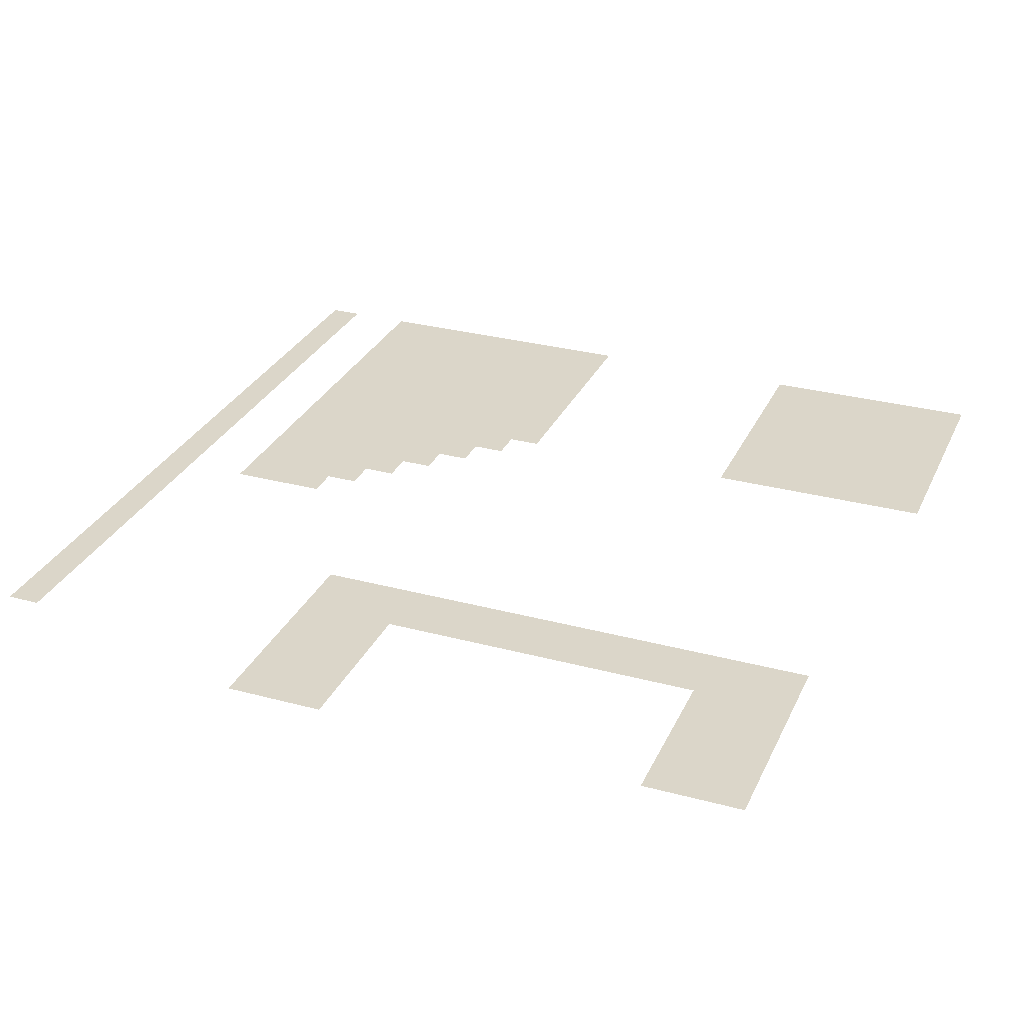
<metadata>
{"format":"obj","ext":"obj","renderer":"f3d","projection":"perspective","resolution":1024,"background":"white","views":[{"elev":29.8,"azim":-158.5,"up":"+Z"}]}
</metadata>
<code>
v -621 -345 0
v -691 -345 0
v -691 -275 0
v -621 -275 0
v -690 -345 0
v -760 -345 0
v -760 -275 0
v -690 -275 0
v -759 -345 0
v -829 -345 0
v -829 -275 0
v -759 -275 0
v -1518 -345 0
v -1588 -345 0
v -1588 -275 0
v -1518 -275 0
v -1587 -345 0
v -1657 -345 0
v -1657 -275 0
v -1587 -275 0
v -1656 -345 0
v -1726 -345 0
v -1726 -275 0
v -1656 -275 0
v -621 -414 0
v -691 -414 0
v -691 -344 0
v -621 -344 0
v -690 -414 0
v -760 -414 0
v -760 -344 0
v -690 -344 0
v -759 -414 0
v -829 -414 0
v -829 -344 0
v -759 -344 0
v -1518 -414 0
v -1588 -414 0
v -1588 -344 0
v -1518 -344 0
v -1587 -414 0
v -1657 -414 0
v -1657 -344 0
v -1587 -344 0
v -1656 -414 0
v -1726 -414 0
v -1726 -344 0
v -1656 -344 0
v 0 -483 0
v -70 -483 0
v -70 -413 0
v 0 -413 0
v -621 -483 0
v -691 -483 0
v -691 -413 0
v -621 -413 0
v -690 -483 0
v -760 -483 0
v -760 -413 0
v -690 -413 0
v -759 -483 0
v -829 -483 0
v -829 -413 0
v -759 -413 0
v -1518 -483 0
v -1588 -483 0
v -1588 -413 0
v -1518 -413 0
v -1587 -483 0
v -1657 -483 0
v -1657 -413 0
v -1587 -413 0
v -1656 -483 0
v -1726 -483 0
v -1726 -413 0
v -1656 -413 0
v 0 -552 0
v -70 -552 0
v -70 -482 0
v 0 -482 0
v -621 -552 0
v -691 -552 0
v -691 -482 0
v -621 -482 0
v -690 -552 0
v -760 -552 0
v -760 -482 0
v -690 -482 0
v -759 -552 0
v -829 -552 0
v -829 -482 0
v -759 -482 0
v -1518 -552 0
v -1588 -552 0
v -1588 -482 0
v -1518 -482 0
v -1587 -552 0
v -1657 -552 0
v -1657 -482 0
v -1587 -482 0
v -1656 -552 0
v -1726 -552 0
v -1726 -482 0
v -1656 -482 0
v 0 -621 0
v -70 -621 0
v -70 -551 0
v 0 -551 0
v -621 -621 0
v -691 -621 0
v -691 -551 0
v -621 -551 0
v -690 -621 0
v -760 -621 0
v -760 -551 0
v -690 -551 0
v -759 -621 0
v -829 -621 0
v -829 -551 0
v -759 -551 0
v -1518 -621 0
v -1588 -621 0
v -1588 -551 0
v -1518 -551 0
v -1587 -621 0
v -1657 -621 0
v -1657 -551 0
v -1587 -551 0
v -1656 -621 0
v -1726 -621 0
v -1726 -551 0
v -1656 -551 0
v 0 -690 0
v -70 -690 0
v -70 -620 0
v 0 -620 0
v -621 -690 0
v -691 -690 0
v -691 -620 0
v -621 -620 0
v -690 -690 0
v -760 -690 0
v -760 -620 0
v -690 -620 0
v -759 -690 0
v -829 -690 0
v -829 -620 0
v -759 -620 0
v -828 -690 0
v -898 -690 0
v -898 -620 0
v -828 -620 0
v -897 -690 0
v -967 -690 0
v -967 -620 0
v -897 -620 0
v -966 -690 0
v -1036 -690 0
v -1036 -620 0
v -966 -620 0
v -1035 -690 0
v -1105 -690 0
v -1105 -620 0
v -1035 -620 0
v -1104 -690 0
v -1174 -690 0
v -1174 -620 0
v -1104 -620 0
v -1173 -690 0
v -1243 -690 0
v -1243 -620 0
v -1173 -620 0
v -1242 -690 0
v -1312 -690 0
v -1312 -620 0
v -1242 -620 0
v -1311 -690 0
v -1381 -690 0
v -1381 -620 0
v -1311 -620 0
v -1380 -690 0
v -1450 -690 0
v -1450 -620 0
v -1380 -620 0
v -1449 -690 0
v -1519 -690 0
v -1519 -620 0
v -1449 -620 0
v -1518 -690 0
v -1588 -690 0
v -1588 -620 0
v -1518 -620 0
v -1587 -690 0
v -1657 -690 0
v -1657 -620 0
v -1587 -620 0
v -1656 -690 0
v -1726 -690 0
v -1726 -620 0
v -1656 -620 0
v 0 -759 0
v -70 -759 0
v -70 -689 0
v 0 -689 0
v -621 -759 0
v -691 -759 0
v -691 -689 0
v -621 -689 0
v -690 -759 0
v -760 -759 0
v -760 -689 0
v -690 -689 0
v -759 -759 0
v -829 -759 0
v -829 -689 0
v -759 -689 0
v -828 -759 0
v -898 -759 0
v -898 -689 0
v -828 -689 0
v -897 -759 0
v -967 -759 0
v -967 -689 0
v -897 -689 0
v -966 -759 0
v -1036 -759 0
v -1036 -689 0
v -966 -689 0
v -1035 -759 0
v -1105 -759 0
v -1105 -689 0
v -1035 -689 0
v -1104 -759 0
v -1174 -759 0
v -1174 -689 0
v -1104 -689 0
v -1173 -759 0
v -1243 -759 0
v -1243 -689 0
v -1173 -689 0
v -1242 -759 0
v -1312 -759 0
v -1312 -689 0
v -1242 -689 0
v -1311 -759 0
v -1381 -759 0
v -1381 -689 0
v -1311 -689 0
v -1380 -759 0
v -1450 -759 0
v -1450 -689 0
v -1380 -689 0
v -1449 -759 0
v -1519 -759 0
v -1519 -689 0
v -1449 -689 0
v -1518 -759 0
v -1588 -759 0
v -1588 -689 0
v -1518 -689 0
v -1587 -759 0
v -1657 -759 0
v -1657 -689 0
v -1587 -689 0
v -1656 -759 0
v -1726 -759 0
v -1726 -689 0
v -1656 -689 0
v 0 -828 0
v -70 -828 0
v -70 -758 0
v 0 -758 0
v 0 -897 0
v -70 -897 0
v -70 -827 0
v 0 -827 0
v 0 -966 0
v -70 -966 0
v -70 -896 0
v 0 -896 0
v 0 -1035 0
v -70 -1035 0
v -70 -965 0
v 0 -965 0
v 0 -1104 0
v -70 -1104 0
v -70 -1034 0
v 0 -1034 0
v 0 -1173 0
v -70 -1173 0
v -70 -1103 0
v 0 -1103 0
v -207 -1173 0
v -277 -1173 0
v -277 -1103 0
v -207 -1103 0
v -276 -1173 0
v -346 -1173 0
v -346 -1103 0
v -276 -1103 0
v -345 -1173 0
v -415 -1173 0
v -415 -1103 0
v -345 -1103 0
v 0 -1242 0
v -70 -1242 0
v -70 -1172 0
v 0 -1172 0
v -207 -1242 0
v -277 -1242 0
v -277 -1172 0
v -207 -1172 0
v -276 -1242 0
v -346 -1242 0
v -346 -1172 0
v -276 -1172 0
v -345 -1242 0
v -415 -1242 0
v -415 -1172 0
v -345 -1172 0
v -414 -1242 0
v -484 -1242 0
v -484 -1172 0
v -414 -1172 0
v 0 -1311 0
v -70 -1311 0
v -70 -1241 0
v 0 -1241 0
v -207 -1311 0
v -277 -1311 0
v -277 -1241 0
v -207 -1241 0
v -276 -1311 0
v -346 -1311 0
v -346 -1241 0
v -276 -1241 0
v -345 -1311 0
v -415 -1311 0
v -415 -1241 0
v -345 -1241 0
v -414 -1311 0
v -484 -1311 0
v -484 -1241 0
v -414 -1241 0
v -483 -1311 0
v -553 -1311 0
v -553 -1241 0
v -483 -1241 0
v 0 -1380 0
v -70 -1380 0
v -70 -1310 0
v 0 -1310 0
v -207 -1380 0
v -277 -1380 0
v -277 -1310 0
v -207 -1310 0
v -276 -1380 0
v -346 -1380 0
v -346 -1310 0
v -276 -1310 0
v -345 -1380 0
v -415 -1380 0
v -415 -1310 0
v -345 -1310 0
v -414 -1380 0
v -484 -1380 0
v -484 -1310 0
v -414 -1310 0
v -483 -1380 0
v -553 -1380 0
v -553 -1310 0
v -483 -1310 0
v -552 -1380 0
v -622 -1380 0
v -622 -1310 0
v -552 -1310 0
v 0 -1449 0
v -70 -1449 0
v -70 -1379 0
v 0 -1379 0
v -207 -1449 0
v -277 -1449 0
v -277 -1379 0
v -207 -1379 0
v -276 -1449 0
v -346 -1449 0
v -346 -1379 0
v -276 -1379 0
v -345 -1449 0
v -415 -1449 0
v -415 -1379 0
v -345 -1379 0
v -414 -1449 0
v -484 -1449 0
v -484 -1379 0
v -414 -1379 0
v -483 -1449 0
v -553 -1449 0
v -553 -1379 0
v -483 -1379 0
v -552 -1449 0
v -622 -1449 0
v -622 -1379 0
v -552 -1379 0
v -621 -1449 0
v -691 -1449 0
v -691 -1379 0
v -621 -1379 0
v 0 -1518 0
v -70 -1518 0
v -70 -1448 0
v 0 -1448 0
v -207 -1518 0
v -277 -1518 0
v -277 -1448 0
v -207 -1448 0
v -276 -1518 0
v -346 -1518 0
v -346 -1448 0
v -276 -1448 0
v -345 -1518 0
v -415 -1518 0
v -415 -1448 0
v -345 -1448 0
v -414 -1518 0
v -484 -1518 0
v -484 -1448 0
v -414 -1448 0
v -483 -1518 0
v -553 -1518 0
v -553 -1448 0
v -483 -1448 0
v -552 -1518 0
v -622 -1518 0
v -622 -1448 0
v -552 -1448 0
v -621 -1518 0
v -691 -1518 0
v -691 -1448 0
v -621 -1448 0
v -690 -1518 0
v -760 -1518 0
v -760 -1448 0
v -690 -1448 0
v 0 -1587 0
v -70 -1587 0
v -70 -1517 0
v 0 -1517 0
v -207 -1587 0
v -277 -1587 0
v -277 -1517 0
v -207 -1517 0
v -276 -1587 0
v -346 -1587 0
v -346 -1517 0
v -276 -1517 0
v -345 -1587 0
v -415 -1587 0
v -415 -1517 0
v -345 -1517 0
v -414 -1587 0
v -484 -1587 0
v -484 -1517 0
v -414 -1517 0
v -483 -1587 0
v -553 -1587 0
v -553 -1517 0
v -483 -1517 0
v -552 -1587 0
v -622 -1587 0
v -622 -1517 0
v -552 -1517 0
v -621 -1587 0
v -691 -1587 0
v -691 -1517 0
v -621 -1517 0
v -690 -1587 0
v -760 -1587 0
v -760 -1517 0
v -690 -1517 0
v -759 -1587 0
v -829 -1587 0
v -829 -1517 0
v -759 -1517 0
v -1311 -1587 0
v -1381 -1587 0
v -1381 -1517 0
v -1311 -1517 0
v -1380 -1587 0
v -1450 -1587 0
v -1450 -1517 0
v -1380 -1517 0
v -1449 -1587 0
v -1519 -1587 0
v -1519 -1517 0
v -1449 -1517 0
v -1518 -1587 0
v -1588 -1587 0
v -1588 -1517 0
v -1518 -1517 0
v -1587 -1587 0
v -1657 -1587 0
v -1657 -1517 0
v -1587 -1517 0
v -1656 -1587 0
v -1726 -1587 0
v -1726 -1517 0
v -1656 -1517 0
v -1725 -1587 0
v -1795 -1587 0
v -1795 -1517 0
v -1725 -1517 0
v 0 -1656 0
v -70 -1656 0
v -70 -1586 0
v 0 -1586 0
v -207 -1656 0
v -277 -1656 0
v -277 -1586 0
v -207 -1586 0
v -276 -1656 0
v -346 -1656 0
v -346 -1586 0
v -276 -1586 0
v -345 -1656 0
v -415 -1656 0
v -415 -1586 0
v -345 -1586 0
v -414 -1656 0
v -484 -1656 0
v -484 -1586 0
v -414 -1586 0
v -483 -1656 0
v -553 -1656 0
v -553 -1586 0
v -483 -1586 0
v -552 -1656 0
v -622 -1656 0
v -622 -1586 0
v -552 -1586 0
v -621 -1656 0
v -691 -1656 0
v -691 -1586 0
v -621 -1586 0
v -690 -1656 0
v -760 -1656 0
v -760 -1586 0
v -690 -1586 0
v -759 -1656 0
v -829 -1656 0
v -829 -1586 0
v -759 -1586 0
v -1311 -1656 0
v -1381 -1656 0
v -1381 -1586 0
v -1311 -1586 0
v -1380 -1656 0
v -1450 -1656 0
v -1450 -1586 0
v -1380 -1586 0
v -1449 -1656 0
v -1519 -1656 0
v -1519 -1586 0
v -1449 -1586 0
v -1518 -1656 0
v -1588 -1656 0
v -1588 -1586 0
v -1518 -1586 0
v -1587 -1656 0
v -1657 -1656 0
v -1657 -1586 0
v -1587 -1586 0
v -1656 -1656 0
v -1726 -1656 0
v -1726 -1586 0
v -1656 -1586 0
v -1725 -1656 0
v -1795 -1656 0
v -1795 -1586 0
v -1725 -1586 0
v 0 -1725 0
v -70 -1725 0
v -70 -1655 0
v 0 -1655 0
v -207 -1725 0
v -277 -1725 0
v -277 -1655 0
v -207 -1655 0
v -276 -1725 0
v -346 -1725 0
v -346 -1655 0
v -276 -1655 0
v -345 -1725 0
v -415 -1725 0
v -415 -1655 0
v -345 -1655 0
v -414 -1725 0
v -484 -1725 0
v -484 -1655 0
v -414 -1655 0
v -483 -1725 0
v -553 -1725 0
v -553 -1655 0
v -483 -1655 0
v -552 -1725 0
v -622 -1725 0
v -622 -1655 0
v -552 -1655 0
v -621 -1725 0
v -691 -1725 0
v -691 -1655 0
v -621 -1655 0
v -690 -1725 0
v -760 -1725 0
v -760 -1655 0
v -690 -1655 0
v -759 -1725 0
v -829 -1725 0
v -829 -1655 0
v -759 -1655 0
v -1311 -1725 0
v -1381 -1725 0
v -1381 -1655 0
v -1311 -1655 0
v -1380 -1725 0
v -1450 -1725 0
v -1450 -1655 0
v -1380 -1655 0
v -1449 -1725 0
v -1519 -1725 0
v -1519 -1655 0
v -1449 -1655 0
v -1518 -1725 0
v -1588 -1725 0
v -1588 -1655 0
v -1518 -1655 0
v -1587 -1725 0
v -1657 -1725 0
v -1657 -1655 0
v -1587 -1655 0
v -1656 -1725 0
v -1726 -1725 0
v -1726 -1655 0
v -1656 -1655 0
v -1725 -1725 0
v -1795 -1725 0
v -1795 -1655 0
v -1725 -1655 0
v 0 -1794 0
v -70 -1794 0
v -70 -1724 0
v 0 -1724 0
v -207 -1794 0
v -277 -1794 0
v -277 -1724 0
v -207 -1724 0
v -276 -1794 0
v -346 -1794 0
v -346 -1724 0
v -276 -1724 0
v -345 -1794 0
v -415 -1794 0
v -415 -1724 0
v -345 -1724 0
v -414 -1794 0
v -484 -1794 0
v -484 -1724 0
v -414 -1724 0
v -483 -1794 0
v -553 -1794 0
v -553 -1724 0
v -483 -1724 0
v -552 -1794 0
v -622 -1794 0
v -622 -1724 0
v -552 -1724 0
v -621 -1794 0
v -691 -1794 0
v -691 -1724 0
v -621 -1724 0
v -690 -1794 0
v -760 -1794 0
v -760 -1724 0
v -690 -1724 0
v -759 -1794 0
v -829 -1794 0
v -829 -1724 0
v -759 -1724 0
v -1311 -1794 0
v -1381 -1794 0
v -1381 -1724 0
v -1311 -1724 0
v -1380 -1794 0
v -1450 -1794 0
v -1450 -1724 0
v -1380 -1724 0
v -1449 -1794 0
v -1519 -1794 0
v -1519 -1724 0
v -1449 -1724 0
v -1518 -1794 0
v -1588 -1794 0
v -1588 -1724 0
v -1518 -1724 0
v -1587 -1794 0
v -1657 -1794 0
v -1657 -1724 0
v -1587 -1724 0
v -1656 -1794 0
v -1726 -1794 0
v -1726 -1724 0
v -1656 -1724 0
v -1725 -1794 0
v -1795 -1794 0
v -1795 -1724 0
v -1725 -1724 0
v 0 -1863 0
v -70 -1863 0
v -70 -1793 0
v 0 -1793 0
v -207 -1863 0
v -277 -1863 0
v -277 -1793 0
v -207 -1793 0
v -276 -1863 0
v -346 -1863 0
v -346 -1793 0
v -276 -1793 0
v -345 -1863 0
v -415 -1863 0
v -415 -1793 0
v -345 -1793 0
v -414 -1863 0
v -484 -1863 0
v -484 -1793 0
v -414 -1793 0
v -483 -1863 0
v -553 -1863 0
v -553 -1793 0
v -483 -1793 0
v -552 -1863 0
v -622 -1863 0
v -622 -1793 0
v -552 -1793 0
v -621 -1863 0
v -691 -1863 0
v -691 -1793 0
v -621 -1793 0
v -690 -1863 0
v -760 -1863 0
v -760 -1793 0
v -690 -1793 0
v -759 -1863 0
v -829 -1863 0
v -829 -1793 0
v -759 -1793 0
v -1311 -1863 0
v -1381 -1863 0
v -1381 -1793 0
v -1311 -1793 0
v -1380 -1863 0
v -1450 -1863 0
v -1450 -1793 0
v -1380 -1793 0
v -1449 -1863 0
v -1519 -1863 0
v -1519 -1793 0
v -1449 -1793 0
v -1518 -1863 0
v -1588 -1863 0
v -1588 -1793 0
v -1518 -1793 0
v -1587 -1863 0
v -1657 -1863 0
v -1657 -1793 0
v -1587 -1793 0
v -1656 -1863 0
v -1726 -1863 0
v -1726 -1793 0
v -1656 -1793 0
v -1725 -1863 0
v -1795 -1863 0
v -1795 -1793 0
v -1725 -1793 0
v 0 -1932 0
v -70 -1932 0
v -70 -1862 0
v 0 -1862 0
v -207 -1932 0
v -277 -1932 0
v -277 -1862 0
v -207 -1862 0
v -276 -1932 0
v -346 -1932 0
v -346 -1862 0
v -276 -1862 0
v -345 -1932 0
v -415 -1932 0
v -415 -1862 0
v -345 -1862 0
v -414 -1932 0
v -484 -1932 0
v -484 -1862 0
v -414 -1862 0
v -483 -1932 0
v -553 -1932 0
v -553 -1862 0
v -483 -1862 0
v -552 -1932 0
v -622 -1932 0
v -622 -1862 0
v -552 -1862 0
v -621 -1932 0
v -691 -1932 0
v -691 -1862 0
v -621 -1862 0
v -690 -1932 0
v -760 -1932 0
v -760 -1862 0
v -690 -1862 0
v -759 -1932 0
v -829 -1932 0
v -829 -1862 0
v -759 -1862 0
v -1311 -1932 0
v -1381 -1932 0
v -1381 -1862 0
v -1311 -1862 0
v -1380 -1932 0
v -1450 -1932 0
v -1450 -1862 0
v -1380 -1862 0
v -1449 -1932 0
v -1519 -1932 0
v -1519 -1862 0
v -1449 -1862 0
v -1518 -1932 0
v -1588 -1932 0
v -1588 -1862 0
v -1518 -1862 0
v -1587 -1932 0
v -1657 -1932 0
v -1657 -1862 0
v -1587 -1862 0
v -1656 -1932 0
v -1726 -1932 0
v -1726 -1862 0
v -1656 -1862 0
v -1725 -1932 0
v -1795 -1932 0
v -1795 -1862 0
v -1725 -1862 0
v 0 -2001 0
v -70 -2001 0
v -70 -1931 0
v 0 -1931 0
v -207 -2001 0
v -277 -2001 0
v -277 -1931 0
v -207 -1931 0
v -276 -2001 0
v -346 -2001 0
v -346 -1931 0
v -276 -1931 0
v -345 -2001 0
v -415 -2001 0
v -415 -1931 0
v -345 -1931 0
v -414 -2001 0
v -484 -2001 0
v -484 -1931 0
v -414 -1931 0
v -483 -2001 0
v -553 -2001 0
v -553 -1931 0
v -483 -1931 0
v -552 -2001 0
v -622 -2001 0
v -622 -1931 0
v -552 -1931 0
v -621 -2001 0
v -691 -2001 0
v -691 -1931 0
v -621 -1931 0
v -690 -2001 0
v -760 -2001 0
v -760 -1931 0
v -690 -1931 0
v -759 -2001 0
v -829 -2001 0
v -829 -1931 0
v -759 -1931 0
v -1311 -2001 0
v -1381 -2001 0
v -1381 -1931 0
v -1311 -1931 0
v -1380 -2001 0
v -1450 -2001 0
v -1450 -1931 0
v -1380 -1931 0
v -1449 -2001 0
v -1519 -2001 0
v -1519 -1931 0
v -1449 -1931 0
v -1518 -2001 0
v -1588 -2001 0
v -1588 -1931 0
v -1518 -1931 0
v -1587 -2001 0
v -1657 -2001 0
v -1657 -1931 0
v -1587 -1931 0
v -1656 -2001 0
v -1726 -2001 0
v -1726 -1931 0
v -1656 -1931 0
v -1725 -2001 0
v -1795 -2001 0
v -1795 -1931 0
v -1725 -1931 0
v 0 -2070 0
v -70 -2070 0
v -70 -2000 0
v 0 -2000 0
v -207 -2070 0
v -277 -2070 0
v -277 -2000 0
v -207 -2000 0
v -276 -2070 0
v -346 -2070 0
v -346 -2000 0
v -276 -2000 0
v -345 -2070 0
v -415 -2070 0
v -415 -2000 0
v -345 -2000 0
v -414 -2070 0
v -484 -2070 0
v -484 -2000 0
v -414 -2000 0
v -483 -2070 0
v -553 -2070 0
v -553 -2000 0
v -483 -2000 0
v -552 -2070 0
v -622 -2070 0
v -622 -2000 0
v -552 -2000 0
v -621 -2070 0
v -691 -2070 0
v -691 -2000 0
v -621 -2000 0
v -690 -2070 0
v -760 -2070 0
v -760 -2000 0
v -690 -2000 0
v -759 -2070 0
v -829 -2070 0
v -829 -2000 0
v -759 -2000 0
v -1311 -2070 0
v -1381 -2070 0
v -1381 -2000 0
v -1311 -2000 0
v -1380 -2070 0
v -1450 -2070 0
v -1450 -2000 0
v -1380 -2000 0
v -1449 -2070 0
v -1519 -2070 0
v -1519 -2000 0
v -1449 -2000 0
v -1518 -2070 0
v -1588 -2070 0
v -1588 -2000 0
v -1518 -2000 0
v -1587 -2070 0
v -1657 -2070 0
v -1657 -2000 0
v -1587 -2000 0
v -1656 -2070 0
v -1726 -2070 0
v -1726 -2000 0
v -1656 -2000 0
v -1725 -2070 0
v -1795 -2070 0
v -1795 -2000 0
v -1725 -2000 0
g iceSnowLevel_mesh_0001
f 1 2 3 4
f 5 6 7 8
f 9 10 11 12
f 13 14 15 16
f 17 18 19 20
f 21 22 23 24
f 25 26 27 28
f 29 30 31 32
f 33 34 35 36
f 37 38 39 40
f 41 42 43 44
f 45 46 47 48
f 49 50 51 52
f 53 54 55 56
f 57 58 59 60
f 61 62 63 64
f 65 66 67 68
f 69 70 71 72
f 73 74 75 76
f 77 78 79 80
f 81 82 83 84
f 85 86 87 88
f 89 90 91 92
f 93 94 95 96
f 97 98 99 100
f 101 102 103 104
f 105 106 107 108
f 109 110 111 112
f 113 114 115 116
f 117 118 119 120
f 121 122 123 124
f 125 126 127 128
f 129 130 131 132
f 133 134 135 136
f 137 138 139 140
f 141 142 143 144
f 145 146 147 148
f 149 150 151 152
f 153 154 155 156
f 157 158 159 160
f 161 162 163 164
f 165 166 167 168
f 169 170 171 172
f 173 174 175 176
f 177 178 179 180
f 181 182 183 184
f 185 186 187 188
f 189 190 191 192
f 193 194 195 196
f 197 198 199 200
f 201 202 203 204
f 205 206 207 208
f 209 210 211 212
f 213 214 215 216
f 217 218 219 220
f 221 222 223 224
f 225 226 227 228
f 229 230 231 232
f 233 234 235 236
f 237 238 239 240
f 241 242 243 244
f 245 246 247 248
f 249 250 251 252
f 253 254 255 256
f 257 258 259 260
f 261 262 263 264
f 265 266 267 268
f 269 270 271 272
f 273 274 275 276
f 277 278 279 280
f 281 282 283 284
f 285 286 287 288
f 289 290 291 292
f 293 294 295 296
f 297 298 299 300
f 301 302 303 304
f 305 306 307 308
f 309 310 311 312
f 313 314 315 316
f 317 318 319 320
f 321 322 323 324
f 325 326 327 328
f 329 330 331 332
f 333 334 335 336
f 337 338 339 340
f 341 342 343 344
f 345 346 347 348
f 349 350 351 352
f 353 354 355 356
f 357 358 359 360
f 361 362 363 364
f 365 366 367 368
f 369 370 371 372
f 373 374 375 376
f 377 378 379 380
f 381 382 383 384
f 385 386 387 388
f 389 390 391 392
f 393 394 395 396
f 397 398 399 400
f 401 402 403 404
f 405 406 407 408
f 409 410 411 412
f 413 414 415 416
f 417 418 419 420
f 421 422 423 424
f 425 426 427 428
f 429 430 431 432
f 433 434 435 436
f 437 438 439 440
f 441 442 443 444
f 445 446 447 448
f 449 450 451 452
f 453 454 455 456
f 457 458 459 460
f 461 462 463 464
f 465 466 467 468
f 469 470 471 472
f 473 474 475 476
f 477 478 479 480
f 481 482 483 484
f 485 486 487 488
f 489 490 491 492
f 493 494 495 496
f 497 498 499 500
f 501 502 503 504
f 505 506 507 508
f 509 510 511 512
f 513 514 515 516
f 517 518 519 520
f 521 522 523 524
f 525 526 527 528
f 529 530 531 532
f 533 534 535 536
f 537 538 539 540
f 541 542 543 544
f 545 546 547 548
f 549 550 551 552
f 553 554 555 556
f 557 558 559 560
f 561 562 563 564
f 565 566 567 568
f 569 570 571 572
f 573 574 575 576
f 577 578 579 580
f 581 582 583 584
f 585 586 587 588
f 589 590 591 592
f 593 594 595 596
f 597 598 599 600
f 601 602 603 604
f 605 606 607 608
f 609 610 611 612
f 613 614 615 616
f 617 618 619 620
f 621 622 623 624
f 625 626 627 628
f 629 630 631 632
f 633 634 635 636
f 637 638 639 640
f 641 642 643 644
f 645 646 647 648
f 649 650 651 652
f 653 654 655 656
f 657 658 659 660
f 661 662 663 664
f 665 666 667 668
f 669 670 671 672
f 673 674 675 676
f 677 678 679 680
f 681 682 683 684
f 685 686 687 688
f 689 690 691 692
f 693 694 695 696
f 697 698 699 700
f 701 702 703 704
f 705 706 707 708
f 709 710 711 712
f 713 714 715 716
f 717 718 719 720
f 721 722 723 724
f 725 726 727 728
f 729 730 731 732
f 733 734 735 736
f 737 738 739 740
f 741 742 743 744
f 745 746 747 748
f 749 750 751 752
f 753 754 755 756
f 757 758 759 760
f 761 762 763 764
f 765 766 767 768
f 769 770 771 772
f 773 774 775 776
f 777 778 779 780
f 781 782 783 784
f 785 786 787 788
f 789 790 791 792
f 793 794 795 796
f 797 798 799 800
f 801 802 803 804
f 805 806 807 808
f 809 810 811 812
f 813 814 815 816
f 817 818 819 820
f 821 822 823 824
f 825 826 827 828
f 829 830 831 832
f 833 834 835 836
f 837 838 839 840
f 841 842 843 844
f 845 846 847 848
f 849 850 851 852
f 853 854 855 856
f 857 858 859 860
f 861 862 863 864
f 865 866 867 868
f 869 870 871 872
f 873 874 875 876
f 877 878 879 880
f 881 882 883 884
f 885 886 887 888
f 889 890 891 892
f 893 894 895 896
f 897 898 899 900
f 901 902 903 904
f 905 906 907 908
f 909 910 911 912
f 913 914 915 916
f 917 918 919 920
f 921 922 923 924
f 925 926 927 928
f 929 930 931 932
f 933 934 935 936
f 937 938 939 940
f 941 942 943 944
f 945 946 947 948
f 949 950 951 952
f 953 954 955 956
f 957 958 959 960
f 961 962 963 964
f 965 966 967 968
f 969 970 971 972
f 973 974 975 976
f 977 978 979 980
f 981 982 983 984
f 985 986 987 988

</code>
